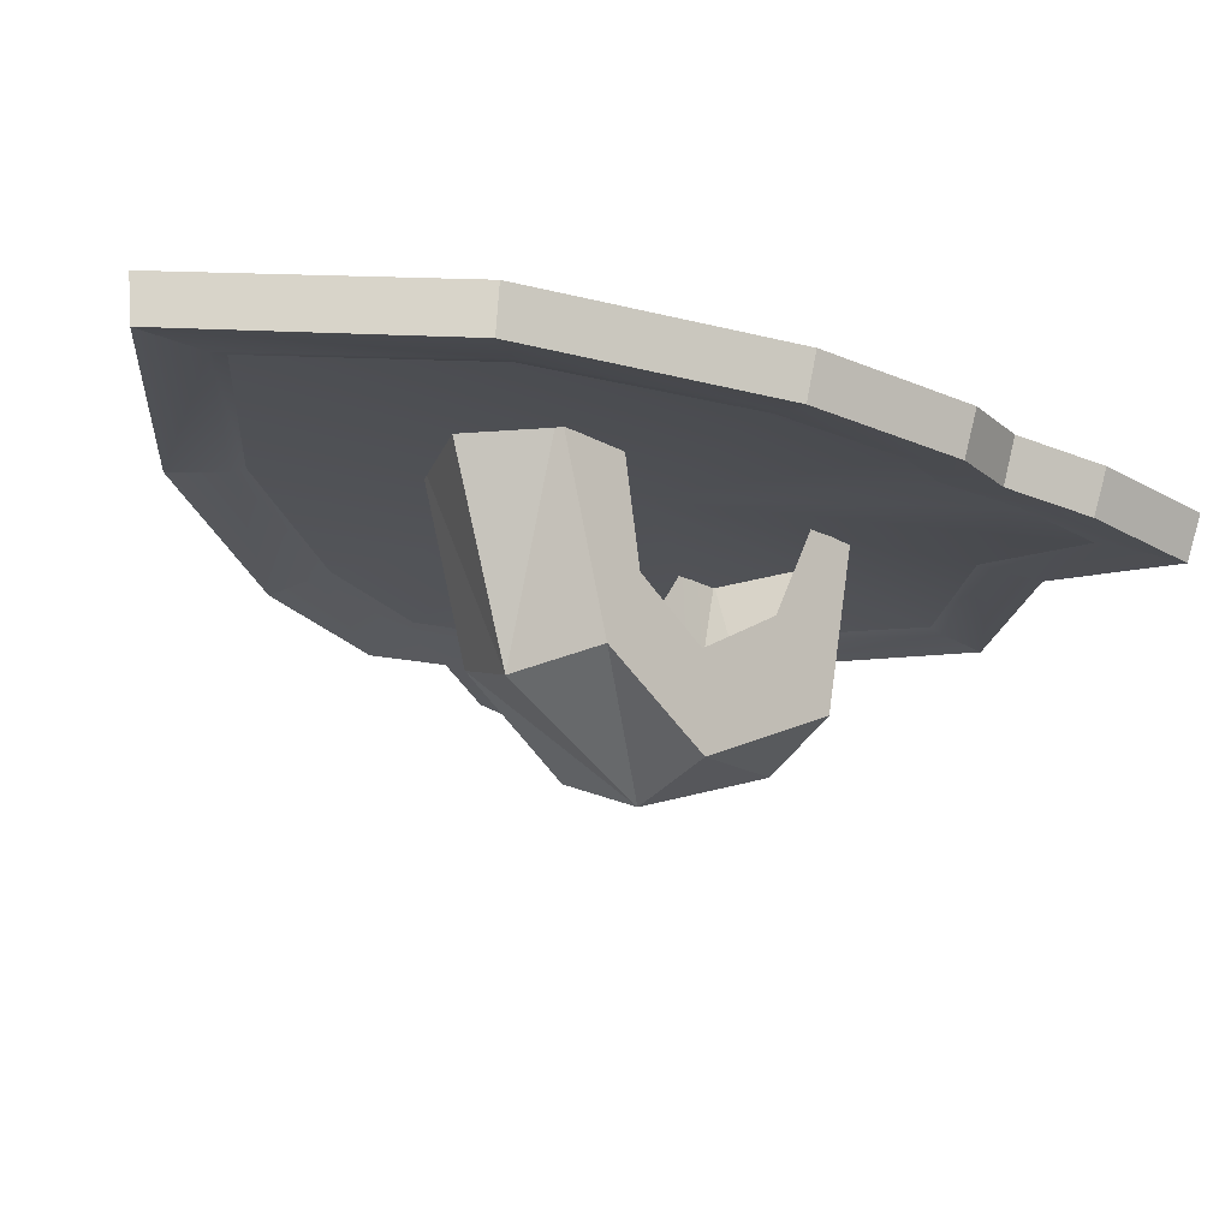
<metadata>
{"format":"obj","ext":"obj","renderer":"f3d","projection":"perspective","resolution":1024,"background":"white","views":[{"elev":-21.1,"azim":41.4,"up":"+Z"}]}
</metadata>
<code>
g shieldAegisOfHusher
v 1.831e-06 0.2146 0.0748
v -0.07417 0.1875 0.07179
v 1.831e-06 0.1664 -0.1247
v -0.07417 0.1875 0.07179
v -0.07417 0.152 -0.09148
v 1.831e-06 0.1664 -0.1247
v -0.07417 -0.005554 -0.1563
v -0.07417 -0.1185 -0.09133
v 1.831e-06 0.0006433 -0.1896
v -0.07417 -0.1185 -0.09133
v 1.831e-06 -0.1507 -0.1214
v 1.831e-06 0.0006433 -0.1896
v -0.07417 -0.1185 -0.09133
v -0.07417 -0.1735 0.07179
v 1.831e-06 -0.1507 -0.1214
v -0.07417 -0.1735 0.07179
v 1.831e-06 -0.2191 0.0748
v 1.831e-06 -0.1507 -0.1214
v 0.07418 -0.119 -0.1051
v 0.07418 -0.1735 0.07179
v 0.07418 -0.08097 -0.03633
v 0.07418 -0.1735 0.07179
v 0.07418 -0.1011 0.07179
v 0.07418 -0.08097 -0.03633
v 1.831e-06 0.2146 0.0748
v 1.831e-06 0.1664 -0.1247
v 0.07418 0.1875 0.07179
v 1.831e-06 0.1664 -0.1247
v 0.07418 0.152 -0.09148
v 0.07418 0.1875 0.07179
v 1.831e-06 -0.1507 -0.1214
v 0.07418 -0.119 -0.1051
v 1.831e-06 0.0006433 -0.1896
v 0.07418 -0.119 -0.1051
v 0.07418 -0.005721 -0.1663
v 1.831e-06 0.0006433 -0.1896
v 1.831e-06 -0.2191 0.0748
v 0.07418 -0.1735 0.07179
v 1.831e-06 -0.1507 -0.1214
v 0.07418 -0.1735 0.07179
v 0.07418 -0.119 -0.1051
v 1.831e-06 -0.1507 -0.1214
v -0.07417 0.152 -0.09148
v -0.07417 -0.005554 -0.1563
v 1.831e-06 0.1664 -0.1247
v -0.07417 -0.005554 -0.1563
v 1.831e-06 0.0006433 -0.1896
v 1.831e-06 0.1664 -0.1247
v 1.831e-06 0.0006433 -0.1896
v 0.07418 -0.005721 -0.1663
v 1.831e-06 0.1664 -0.1247
v 0.07418 -0.005721 -0.1663
v 0.07418 0.152 -0.09148
v 1.831e-06 0.1664 -0.1247
v 0.07418 -0.005721 -0.1663
v 0.07418 -0.007812 -0.07829
v 0.07418 0.152 -0.09148
v 0.07418 -0.119 -0.1051
v 0.07418 -0.007812 -0.07829
v 0.07418 0.08506 -0.02409
v 0.07418 0.152 -0.09148
v 0.07418 0.1368 0.07179
v 0.07418 0.1875 0.07179
v -0.07496 0.08161 -0.01829
v -0.07417 0.152 -0.09148
v -0.07492 0.1437 0.06969
v -0.07417 0.1875 0.07179
v -0.07496 -0.07379 -0.02234
v -0.07417 -0.1185 -0.09133
v -0.075 -0.006783 -0.06283
v -0.07417 -0.1185 -0.09133
v -0.07417 -0.005554 -0.1563
v -0.075 -0.006783 -0.06283
v -0.07496 0.08161 -0.01829
v -0.07417 -0.005554 -0.1563
v -0.07417 0.152 -0.09148
v -0.07496 0.08161 -0.01829
v -0.07417 -0.1735 0.07179
v -0.07417 -0.1185 -0.09133
v -0.07492 -0.1126 0.0697
v -0.07417 -0.1185 -0.09133
v -0.07496 -0.07379 -0.02234
v -0.07492 -0.1126 0.0697
v 0.07418 -0.08097 -0.03633
v 0.07418 -0.007812 -0.07829
v 0.07418 -0.119 -0.1051
v -0.3425 0.1618 0.05369
v -0.3512 0.2841 0.05058
v -0.3314 0.2701 0.05791
v -0.3263 0.1605 0.05952
v -0.2963 0.08311 0.06837
v -0.3105 0.08449 0.06379
v -0.312 0.006536 0.06111
v -0.3284 0.008167 0.05551
v -0.2787 -0.1375 0.06478
v -0.2948 -0.1415 0.05965
v -0.1665 -0.3462 0.07475
v -0.1813 -0.352 0.07152
v -0.2948 -0.1415 0.05965
v -0.2787 -0.1375 0.06478
v -0.1633 0.3229 0.1017
v -0.1676 0.3433 0.101
v 0 0.4812 0.1153
v 0 0.4609 0.1153
v -0.3314 0.2701 0.05791
v -0.3512 0.2841 0.05058
v -0.1676 0.3433 0.101
v -0.1633 0.3229 0.1017
v 0 -0.532 0.0711
v -0.1813 -0.352 0.07152
v -0.1665 -0.3462 0.07475
v 0 -0.5017 0.07402
v 1.994e-11 -0.1883 0.09908
v -0.04484 -0.117 0.1025
v 2.503e-11 -0.05728 0.1065
v 0.3314 0.2701 0.05791
v 0.3512 0.2841 0.05058
v 0.3425 0.1618 0.05369
v 0.3263 0.1605 0.05952
v 0.3105 0.08449 0.06379
v 0.2963 0.08311 0.06837
v 0.3284 0.008167 0.05551
v 0.312 0.006536 0.06111
v 0.2787 -0.1375 0.06478
v 0.2948 -0.1415 0.05965
v 0.2787 -0.1375 0.06478
v 0.2948 -0.1415 0.05965
v 0.1813 -0.352 0.07152
v 0.1665 -0.3462 0.07475
v 0 0.4609 0.1153
v 0 0.4812 0.1153
v 0.1676 0.3433 0.101
v 0.1633 0.3229 0.1017
v 0.1633 0.3229 0.1017
v 0.1676 0.3433 0.101
v 0.3512 0.2841 0.05058
v 0.3314 0.2701 0.05791
v 0 -0.532 0.0711
v 0 -0.5017 0.07402
v 0.1665 -0.3462 0.07475
v 0.1813 -0.352 0.07152
v -0.1547 0.2825 0.1031
v -0.295 0.2446 0.07011
v -0.3151 0.2587 0.06356
v -0.159 0.3028 0.1024
v 0 0.4206 0.1153
v -0.1547 0.2825 0.1031
v -0.159 0.3028 0.1024
v 0 0.4409 0.1153
v 0 0.4206 0.1153
v 0 0.4409 0.1153
v 0.159 0.3028 0.1024
v 0.1547 0.2825 0.1031
v 0.1547 0.2825 0.1031
v 0.159 0.3028 0.1024
v 0.3151 0.2587 0.06356
v 0.295 0.2446 0.07011
v 0.2899 0.1577 0.07148
v 0.295 0.2446 0.07011
v 0.3151 0.2587 0.06356
v 0.3063 0.1589 0.06629
v 0.2766 0.0812 0.07433
v 0.2622 0.07983 0.07839
v 0.2924 0.004614 0.06736
v 0.2758 0.003 0.07232
v 0.2596 -0.1328 0.07052
v 0.2434 -0.1287 0.07505
v 0.2434 -0.1287 0.07505
v 0.2596 -0.1328 0.07052
v 0.1473 -0.3386 0.07858
v 0.1324 -0.3328 0.08128
v 0 -0.4818 0.07593
v 0 -0.4515 0.07885
v 0.1324 -0.3328 0.08128
v 0.1473 -0.3386 0.07858
v -0.1473 -0.3386 0.07858
v -0.1324 -0.3328 0.08128
v 0 -0.4515 0.07885
v 0 -0.4818 0.07593
v -0.2434 -0.1287 0.07505
v -0.1324 -0.3328 0.08128
v -0.1473 -0.3386 0.07858
v -0.2596 -0.1328 0.07052
v -0.2758 0.003 0.07232
v -0.2434 -0.1287 0.07505
v -0.2596 -0.1328 0.07052
v -0.2924 0.004614 0.06736
v -0.2766 0.0812 0.07433
v -0.2622 0.07983 0.07839
v -0.3063 0.1589 0.06629
v -0.2899 0.1577 0.07148
v -0.3151 0.2587 0.06356
v -0.295 0.2446 0.07011
v -0.3151 0.2587 0.06356
v -0.3063 0.1589 0.06629
v -0.3152 0.1598 0.0596
v -0.3221 0.2644 0.05742
v -0.3221 0.2644 0.05742
v -0.3152 0.1598 0.0596
v -0.3263 0.1605 0.05952
v -0.3314 0.2701 0.05791
v -0.3314 0.2701 0.05791
v -0.1633 0.3229 0.1017
v -0.1606 0.3129 0.09856
v -0.3221 0.2644 0.05742
v -0.3221 0.2644 0.05742
v -0.1606 0.3129 0.09856
v -0.159 0.3028 0.1024
v -0.3151 0.2587 0.06356
v -0.1633 0.3229 0.1017
v 0 0.4609 0.1153
v 0 0.4509 0.1118
v -0.1606 0.3129 0.09856
v -0.1606 0.3129 0.09856
v 0 0.4509 0.1118
v 0 0.4409 0.1153
v -0.159 0.3028 0.1024
v 0 0.4609 0.1153
v 0.1633 0.3229 0.1017
v 0.1606 0.3129 0.09856
v 0 0.4509 0.1118
v 0 0.4509 0.1118
v 0.1606 0.3129 0.09856
v 0.159 0.3028 0.1024
v 0 0.4409 0.1153
v 0.1633 0.3229 0.1017
v 0.3314 0.2701 0.05791
v 0.3221 0.2644 0.05742
v 0.1606 0.3129 0.09856
v 0.1606 0.3129 0.09856
v 0.3221 0.2644 0.05742
v 0.3151 0.2587 0.06356
v 0.159 0.3028 0.1024
v 0.3314 0.2701 0.05791
v 0.3263 0.1605 0.05952
v 0.3152 0.1598 0.0596
v 0.3221 0.2644 0.05742
v 0.3221 0.2644 0.05742
v 0.3152 0.1598 0.0596
v 0.3063 0.1589 0.06629
v 0.3151 0.2587 0.06356
v 0.3263 0.1605 0.05952
v 0.2963 0.08311 0.06837
v 0.2854 0.08223 0.06801
v 0.3152 0.1598 0.0596
v 0.3152 0.1598 0.0596
v 0.2854 0.08223 0.06801
v 0.2766 0.0812 0.07433
v 0.3063 0.1589 0.06629
v 0.2963 0.08311 0.06837
v 0.312 0.006536 0.06111
v 0.3011 0.005692 0.06091
v 0.2854 0.08223 0.06801
v 0.2854 0.08223 0.06801
v 0.3011 0.005692 0.06091
v 0.2924 0.004614 0.06736
v 0.2766 0.0812 0.07433
v 0.312 0.006536 0.06111
v 0.2787 -0.1375 0.06478
v 0.2682 -0.1349 0.0643
v 0.3011 0.005692 0.06091
v 0.3011 0.005692 0.06091
v 0.2682 -0.1349 0.0643
v 0.2596 -0.1328 0.07052
v 0.2924 0.004614 0.06736
v 0.2787 -0.1375 0.06478
v 0.1665 -0.3462 0.07475
v 0.1563 -0.3421 0.07323
v 0.2682 -0.1349 0.0643
v 0.2682 -0.1349 0.0643
v 0.1563 -0.3421 0.07323
v 0.1473 -0.3386 0.07858
v 0.2596 -0.1328 0.07052
v 0.1665 -0.3462 0.07475
v 0 -0.5017 0.07402
v 0 -0.4914 0.07145
v 0.1563 -0.3421 0.07323
v 0.1563 -0.3421 0.07323
v 0 -0.4914 0.07145
v 0 -0.4818 0.07593
v 0.1473 -0.3386 0.07858
v 0 -0.5017 0.07402
v -0.1665 -0.3462 0.07475
v -0.1563 -0.3421 0.07323
v 0 -0.4914 0.07145
v 0 -0.4914 0.07145
v -0.1563 -0.3421 0.07323
v -0.1473 -0.3386 0.07858
v 0 -0.4818 0.07593
v -0.1665 -0.3462 0.07475
v -0.2787 -0.1375 0.06478
v -0.2682 -0.1349 0.0643
v -0.1563 -0.3421 0.07323
v -0.1563 -0.3421 0.07323
v -0.2682 -0.1349 0.0643
v -0.2596 -0.1328 0.07052
v -0.1473 -0.3386 0.07858
v -0.2787 -0.1375 0.06478
v -0.312 0.006536 0.06111
v -0.3011 0.005692 0.06091
v -0.2682 -0.1349 0.0643
v -0.2682 -0.1349 0.0643
v -0.3011 0.005692 0.06091
v -0.2924 0.004614 0.06736
v -0.2596 -0.1328 0.07052
v -0.312 0.006536 0.06111
v -0.2963 0.08311 0.06837
v -0.2854 0.08223 0.06801
v -0.3011 0.005692 0.06091
v -0.3011 0.005692 0.06091
v -0.2854 0.08223 0.06801
v -0.2766 0.0812 0.07433
v -0.2924 0.004614 0.06736
v -0.2963 0.08311 0.06837
v -0.3263 0.1605 0.05952
v -0.3152 0.1598 0.0596
v -0.2854 0.08223 0.06801
v -0.2854 0.08223 0.06801
v -0.3152 0.1598 0.0596
v -0.3063 0.1589 0.06629
v -0.2766 0.0812 0.07433
v -0.1324 -0.3328 0.08128
v -0.1236 -0.326 0.08023
v 2.954e-11 -0.437 0.07743
v 0 -0.4515 0.07885
v -0.2434 -0.1287 0.07505
v -0.2329 -0.1248 0.07499
v -0.1324 -0.3328 0.08128
v -0.2758 0.003 0.07232
v -0.2645 0.003352 0.07265
v -0.2434 -0.1287 0.07505
v -0.2622 0.07983 0.07839
v -0.2507 0.08076 0.0786
v -0.2758 0.003 0.07232
v -0.2899 0.1577 0.07148
v -0.2789 0.1598 0.07189
v -0.2622 0.07983 0.07839
v -0.295 0.2446 0.07011
v -0.2834 0.2367 0.07074
v -0.2899 0.1577 0.07148
v -0.1547 0.2825 0.1031
v -0.1496 0.2728 0.1011
v -0.295 0.2446 0.07011
v 0 0.4206 0.1153
v 1.455e-13 0.4076 0.1125
v -0.1547 0.2825 0.1031
v 0 -0.4515 0.07885
v 2.954e-11 -0.437 0.07743
v 0.1236 -0.326 0.08023
v 0.1324 -0.3328 0.08128
v 0.1324 -0.3328 0.08128
v 0.2329 -0.1248 0.07499
v 0.2434 -0.1287 0.07505
v 0.2434 -0.1287 0.07505
v 0.2645 0.003352 0.07265
v 0.2758 0.003 0.07232
v 0.2758 0.003 0.07232
v 0.2507 0.08076 0.0786
v 0.2622 0.07983 0.07839
v 0.2622 0.07983 0.07839
v 0.2789 0.1598 0.07189
v 0.2899 0.1577 0.07148
v 0.2899 0.1577 0.07148
v 0.2834 0.2367 0.07074
v 0.295 0.2446 0.07011
v 0.295 0.2446 0.07011
v 0.1496 0.2728 0.1011
v 0.1547 0.2825 0.1031
v 0.1547 0.2825 0.1031
v 1.455e-13 0.4076 0.1125
v 0 0.4206 0.1153
v -0.3425 0.1618 0.05369
v -0.3279 0.1621 0.01444
v -0.3363 0.2841 0.01147
v -0.3512 0.2841 0.05058
v -0.1813 -0.352 0.07152
v -0.1736 -0.3481 0.03057
v -0.2823 -0.1391 0.01978
v -0.2948 -0.1415 0.05965
v -0.1676 0.3433 0.101
v -0.1605 0.3433 0.05971
v 0 0.4812 0.07347
v 0 0.4812 0.1153
v -0.3512 0.2841 0.05058
v -0.3363 0.2841 0.01147
v -0.1605 0.3433 0.05971
v -0.1676 0.3433 0.101
v 0 -0.532 0.0711
v 0 -0.528 0.02943
v -0.1736 -0.3481 0.03057
v -0.1813 -0.352 0.07152
v 0.3512 0.2841 0.05058
v 0.3363 0.2841 0.01147
v 0.3279 0.1621 0.01444
v 0.3425 0.1618 0.05369
v 0.2948 -0.1415 0.05965
v 0.2823 -0.1391 0.01978
v 0.1736 -0.3481 0.03057
v 0.1813 -0.352 0.07152
v 0 0.4812 0.1153
v 0 0.4812 0.07347
v 0.1605 0.3433 0.05971
v 0.1676 0.3433 0.101
v 0.1676 0.3433 0.101
v 0.1605 0.3433 0.05971
v 0.3363 0.2841 0.01147
v 0.3512 0.2841 0.05058
v 0.1813 -0.352 0.07152
v 0.1736 -0.3481 0.03057
v 0 -0.528 0.02943
v 0 -0.532 0.0711
v -0.2948 -0.1415 0.05965
v -0.2823 -0.1391 0.01978
v -0.3145 0.009529 0.01608
v -0.3284 0.008167 0.05551
v 0.3284 0.008167 0.05551
v 0.3145 0.009529 0.01608
v 0.2823 -0.1391 0.01978
v 0.2948 -0.1415 0.05965
v -0.3284 0.008167 0.05551
v -0.3145 0.009529 0.01608
v -0.2973 0.08534 0.02407
v -0.3105 0.08449 0.06379
v -0.3105 0.08449 0.06379
v -0.2973 0.08534 0.02407
v -0.3279 0.1621 0.01444
v -0.3425 0.1618 0.05369
v 0.3425 0.1618 0.05369
v 0.3279 0.1621 0.01444
v 0.2973 0.08534 0.02407
v 0.3105 0.08449 0.06379
v 0.3105 0.08449 0.06379
v 0.2973 0.08534 0.02407
v 0.3145 0.009529 0.01608
v 0.3284 0.008167 0.05551
v 0.234 -0.1164 0.03526
v 0.2613 0.008088 0.03307
v 4.252e-10 0.001726 0.07166
v 0.2459 0.0751 0.03907
v 0.2735 0.1437 0.03208
v 0.2801 0.2375 0.02997
v 0.1331 0.2865 0.06518
v -5.869e-10 0.4039 0.07614
v -0.1331 0.2865 0.06518
v -0.2801 0.2375 0.02997
v -0.2735 0.1437 0.03208
v 0.1406 -0.2944 0.0422
v 5.588e-11 -0.4397 0.04045
v -0.1406 -0.2944 0.0422
v -0.234 -0.1164 0.03526
v -0.2613 0.008088 0.03307
v -0.2459 0.0751 0.03907
v -0.3279 0.1621 0.01444
v -0.2855 0.1407 0.02883
v -0.2929 0.2463 0.02684
v -0.3363 0.2841 0.01147
v -0.2586 0.0741 0.03577
v -0.2973 0.08534 0.02407
v -0.2737 0.008284 0.02943
v -0.3145 0.009529 0.01608
v -0.2454 -0.1206 0.03163
v -0.2823 -0.1391 0.01978
v -0.2801 0.2375 0.02997
v -0.2735 0.1437 0.03208
v -0.1331 0.2865 0.06518
v -0.1392 0.2975 0.06314
v -0.3363 0.2841 0.01147
v -0.1605 0.3433 0.05971
v -5.869e-10 0.4039 0.07614
v 5.777e-11 0.4204 0.07347
v -0.1605 0.3433 0.05971
v 0 0.4812 0.07347
v 0.1331 0.2865 0.06518
v 0.1392 0.2975 0.06314
v 0 0.4812 0.07347
v 0.1605 0.3433 0.05971
v 0.2801 0.2375 0.02997
v 0.2929 0.2463 0.02684
v 0.1605 0.3433 0.05971
v 0.3363 0.2841 0.01147
v 0.2735 0.1437 0.03208
v 0.2855 0.1407 0.02883
v 0.3363 0.2841 0.01147
v 0.3279 0.1621 0.01444
v 0.2586 0.0741 0.03577
v 0.2973 0.08534 0.02407
v 0.2737 0.008284 0.02943
v 0.3145 0.009529 0.01608
v 0.2823 -0.1391 0.01978
v 0.2454 -0.1206 0.03163
v 0.234 -0.1164 0.03526
v 0.2613 0.008088 0.03307
v 0.2459 0.0751 0.03907
v 0.1406 -0.2944 0.0422
v 0.1505 -0.3016 0.03891
v 0.1736 -0.3481 0.03057
v 0.2823 -0.1391 0.01978
v 5.588e-11 -0.4397 0.04045
v 5.777e-11 -0.4572 0.03625
v 0 -0.528 0.02943
v 0.1736 -0.3481 0.03057
v -0.1406 -0.2944 0.0422
v -0.1505 -0.3016 0.03891
v -0.1736 -0.3481 0.03057
v 0 -0.528 0.02943
v -0.234 -0.1164 0.03526
v -0.2823 -0.1391 0.01978
v -0.1736 -0.3481 0.03057
v -0.2613 0.008088 0.03307
v -0.2459 0.0751 0.03907
v 0 0.1958 0.1125
v 0.05849 0.1517 0.1105
v 0 0.1162 0.1118
v -0.142 0.002295 0.0986
v -0.1138 -0.0009631 0.1022
v -0.08923 -0.117 0.09943
v -0.1147 -0.127 0.0962
v 1.412e-11 -0.2591 0.09384
v 1.412e-11 -0.3098 0.08954
v -0.1057 0.08113 0.1055
v -0.07523 0.08264 0.1083
v -0.1516 0.1588 0.1006
v -0.1163 0.1519 0.1054
v 0 0.2728 0.1125
v 0 0.2393 0.1125
v 0.1147 -0.127 0.0962
v 0.08923 -0.117 0.09943
v 0.1138 -0.0009631 0.1022
v 0.142 0.002295 0.0986
v 1.412e-11 -0.3098 0.08954
v 1.412e-11 -0.2591 0.09384
v 0.07523 0.08264 0.1083
v 0.1057 0.08113 0.1055
v 0.1163 0.1519 0.1054
v 0.1516 0.1588 0.1006
v 0 0.2393 0.1125
v 0 0.2728 0.1125
v 0.04484 -0.117 0.1025
v 1.994e-11 -0.1883 0.09908
v 2.503e-11 -0.05728 0.1065
v 0 0.1958 0.1125
v 0 0.1162 0.1118
v -0.05849 0.1517 0.1105
v 1.412e-11 -0.3098 0.08954
v -0.1147 -0.127 0.0962
v -0.142 0.002295 0.0986
v -0.1057 0.08113 0.1055
v -0.1516 0.1588 0.1006
v 0 0.2728 0.1125
v 1.412e-11 -0.3098 0.08954
v 0.1147 -0.127 0.0962
v 0.142 0.002295 0.0986
v 0.1057 0.08113 0.1055
v 0.1516 0.1588 0.1006
v 0 0.2728 0.1125
v -0.07523 0.08264 0.1083
v 0 0.081 0.1112
v 2.43e-11 0.00193 0.1089
v -0.1138 -0.0009631 0.1022
v -0.04484 -0.117 0.1025
v 2.503e-11 -0.05728 0.1065
v -0.08923 -0.117 0.09943
v 1.412e-11 -0.2591 0.09384
v 1.994e-11 -0.1883 0.09908
v -0.05849 0.1517 0.1105
v 0 0.1162 0.1118
v -0.1163 0.1519 0.1054
v 0 0.1958 0.1125
v 0 0.2393 0.1125
v 0 0.081 0.1112
v 0.07523 0.08264 0.1083
v 0.1138 -0.0009631 0.1022
v 2.43e-11 0.00193 0.1089
v 0.08923 -0.117 0.09943
v 0.04484 -0.117 0.1025
v 1.412e-11 -0.2591 0.09384
v 1.994e-11 -0.1883 0.09908
v 2.503e-11 -0.05728 0.1065
v 0.05849 0.1517 0.1105
v 0.1163 0.1519 0.1054
v 0 0.1162 0.1118
v 0 0.1958 0.1125
v 0 0.2393 0.1125
g shieldAegisOfHusher_0
f 3 2 1
f 6 5 4
f 9 8 7
f 12 11 10
f 15 14 13
f 18 17 16
f 21 20 19
f 24 23 22
f 27 26 25
f 30 29 28
f 33 32 31
f 36 35 34
f 39 38 37
f 42 41 40
f 45 44 43
f 48 47 46
f 51 50 49
f 54 53 52
f 57 56 55
f 58 55 56
f 61 60 59
f 61 62 60
f 61 63 62
f 66 65 64
f 66 67 65
f 70 69 68
f 73 72 71
f 74 72 73
f 77 76 75
f 80 79 78
f 83 82 81
f 86 85 84
f 89 88 87
f 90 89 87
f 90 87 91
f 87 92 91
f 91 92 93
f 92 94 93
f 93 94 95
f 94 96 95
f 99 98 97
f 100 99 97
f 103 102 101
f 104 103 101
f 107 106 105
f 108 107 105
f 111 110 109
f 112 111 109
f 115 114 113
f 118 117 116
f 119 118 116
f 120 118 119
f 121 120 119
f 122 120 121
f 123 122 121
f 123 124 122
f 124 125 122
f 128 127 126
f 129 128 126
f 132 131 130
f 133 132 130
f 136 135 134
f 137 136 134
f 140 139 138
f 141 140 138
f 144 143 142
f 145 144 142
f 148 147 146
f 149 148 146
f 152 151 150
f 153 152 150
f 156 155 154
f 157 156 154
f 160 159 158
f 161 160 158
f 162 161 158
f 163 162 158
f 164 162 163
f 165 164 163
f 164 165 166
f 165 167 166
f 170 169 168
f 171 170 168
f 174 173 172
f 175 174 172
f 178 177 176
f 179 178 176
f 182 181 180
f 183 182 180
f 186 185 184
f 187 186 184
f 188 187 184
f 189 188 184
f 190 188 189
f 191 190 189
f 190 191 192
f 191 193 192
f 196 195 194
f 197 196 194
f 200 199 198
f 201 200 198
f 204 203 202
f 205 204 202
f 208 207 206
f 209 208 206
f 212 211 210
f 213 212 210
f 216 215 214
f 217 216 214
f 220 219 218
f 221 220 218
f 224 223 222
f 225 224 222
f 228 227 226
f 229 228 226
f 232 231 230
f 233 232 230
f 236 235 234
f 237 236 234
f 240 239 238
f 241 240 238
f 244 243 242
f 245 244 242
f 248 247 246
f 249 248 246
f 252 251 250
f 253 252 250
f 256 255 254
f 257 256 254
f 260 259 258
f 261 260 258
f 264 263 262
f 265 264 262
f 268 267 266
f 269 268 266
f 272 271 270
f 273 272 270
f 276 275 274
f 277 276 274
f 280 279 278
f 281 280 278
f 284 283 282
f 285 284 282
f 288 287 286
f 289 288 286
f 292 291 290
f 293 292 290
f 296 295 294
f 297 296 294
f 300 299 298
f 301 300 298
f 304 303 302
f 305 304 302
f 308 307 306
f 309 308 306
f 312 311 310
f 313 312 310
f 316 315 314
f 317 316 314
f 320 319 318
f 321 320 318
f 324 323 322
f 325 324 322
f 323 327 326
f 328 323 326
f 327 330 329
f 331 327 329
f 330 333 332
f 334 330 332
f 333 336 335
f 337 333 335
f 336 339 338
f 340 336 338
f 339 342 341
f 343 339 341
f 342 345 344
f 346 342 344
f 349 348 347
f 350 349 347
f 352 349 351
f 353 352 351
f 355 352 354
f 356 355 354
f 358 355 357
f 359 358 357
f 361 358 360
f 362 361 360
f 364 361 363
f 365 364 363
f 367 364 366
f 368 367 366
f 370 367 369
f 371 370 369
f 374 373 372
f 375 374 372
f 378 377 376
f 379 378 376
f 382 381 380
f 383 382 380
f 386 385 384
f 387 386 384
f 390 389 388
f 391 390 388
f 394 393 392
f 395 394 392
f 398 397 396
f 399 398 396
f 402 401 400
f 403 402 400
f 406 405 404
f 407 406 404
f 410 409 408
f 411 410 408
f 414 413 412
f 415 414 412
f 418 417 416
f 419 418 416
f 422 421 420
f 423 422 420
f 426 425 424
f 427 426 424
f 430 429 428
f 431 430 428
f 434 433 432
f 435 434 432
f 438 437 436
f 439 437 438
f 440 439 438
f 441 440 438
f 442 441 438
f 443 442 438
f 444 443 438
f 445 444 438
f 445 438 446
f 438 436 447
f 438 447 448
f 438 448 449
f 438 449 450
f 438 450 451
f 438 451 452
f 446 438 452
f 455 454 453
f 456 455 453
f 454 457 453
f 457 458 453
f 457 459 458
f 459 460 458
f 459 461 460
f 461 462 460
f 455 463 454
f 463 464 454
f 454 464 457
f 465 463 455
f 466 465 455
f 455 467 466
f 467 468 466
f 469 465 466
f 470 469 466
f 466 471 470
f 471 472 470
f 473 469 470
f 474 473 470
f 470 475 474
f 475 476 474
f 477 473 474
f 478 477 474
f 474 479 478
f 479 480 478
f 481 477 478
f 482 481 478
f 478 483 482
f 483 484 482
f 482 484 485
f 484 486 485
f 485 486 487
f 486 488 487
f 487 488 489
f 490 487 489
f 490 491 487
f 491 492 487
f 487 492 485
f 493 481 482
f 485 493 482
f 492 493 485
f 494 491 490
f 495 494 490
f 495 490 496
f 490 497 496
f 498 494 495
f 499 498 495
f 499 495 500
f 495 501 500
f 502 498 499
f 503 502 499
f 503 499 504
f 499 505 504
f 506 502 503
f 461 506 503
f 461 503 507
f 503 508 507
f 509 506 461
f 459 509 461
f 510 509 459
f 457 510 459
f 464 510 457
f 513 512 511
f 516 515 514
f 517 516 514
f 518 516 517
f 519 518 517
f 514 515 520
f 515 521 520
f 520 521 522
f 521 523 522
f 522 523 524
f 523 525 524
f 528 527 526
f 529 528 526
f 526 527 530
f 527 531 530
f 532 528 529
f 533 532 529
f 534 532 533
f 535 534 533
f 536 534 535
f 537 536 535
f 540 539 538
f 543 542 541
g shieldAegisOfHusher_1
f 323 324 544
f 323 544 545
f 327 323 545
f 327 545 546
f 330 327 546
f 333 330 546
f 547 333 546
f 336 333 547
f 548 336 547
f 548 342 336
f 549 342 548
f 342 339 336
f 549 345 342
f 348 349 550
f 550 349 551
f 349 352 551
f 551 352 355
f 552 551 355
f 552 355 553
f 355 358 553
f 553 358 554
f 358 361 554
f 361 364 554
f 364 367 554
f 554 367 555
f 367 370 555
f 558 557 556
f 559 558 556
f 558 559 560
f 560 561 558
f 559 562 560
f 560 562 563
f 564 560 563
f 565 556 557
f 557 566 565
f 565 567 556
f 565 568 567
f 568 569 567
f 572 571 570
f 573 572 570
f 574 572 573
f 573 575 574
f 574 575 576
f 575 577 576
f 573 578 575
f 579 570 571
f 571 580 579
f 579 581 570
f 579 580 582
f 580 583 582

</code>
